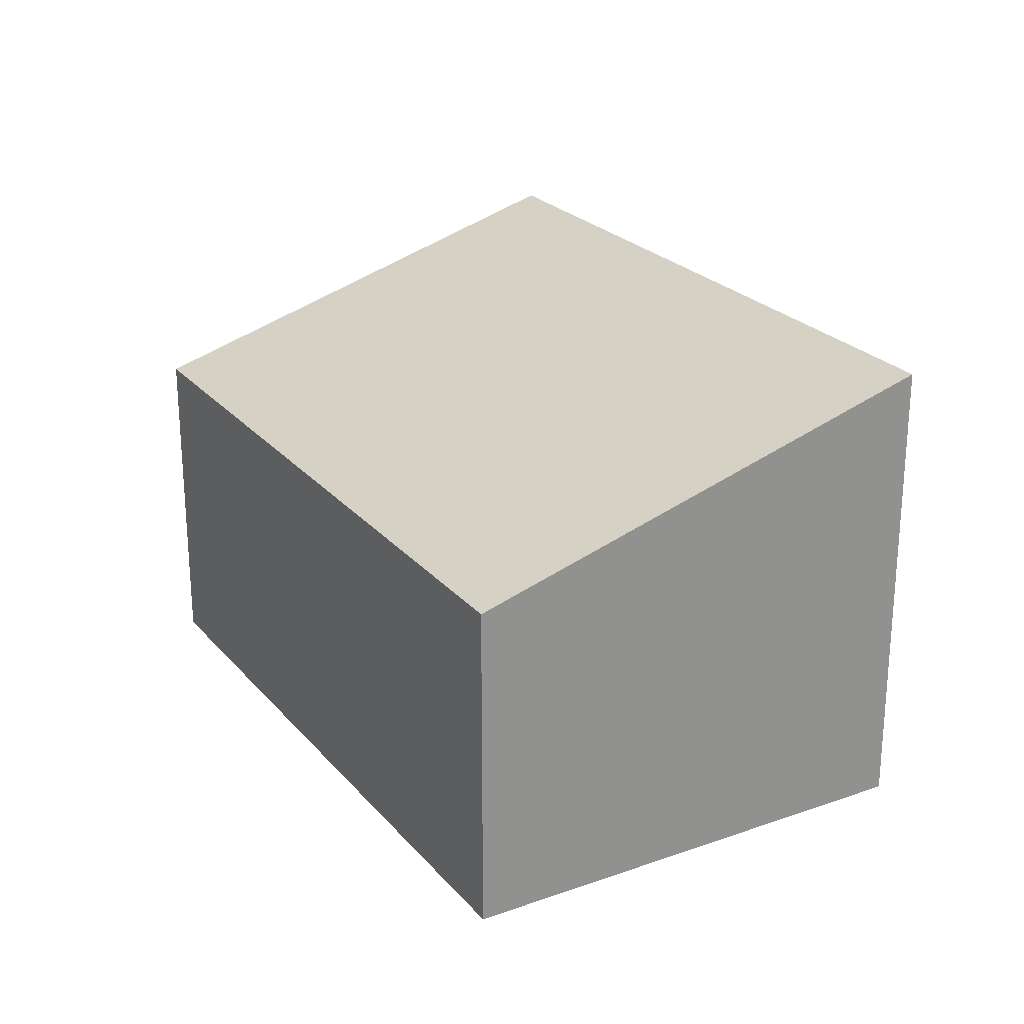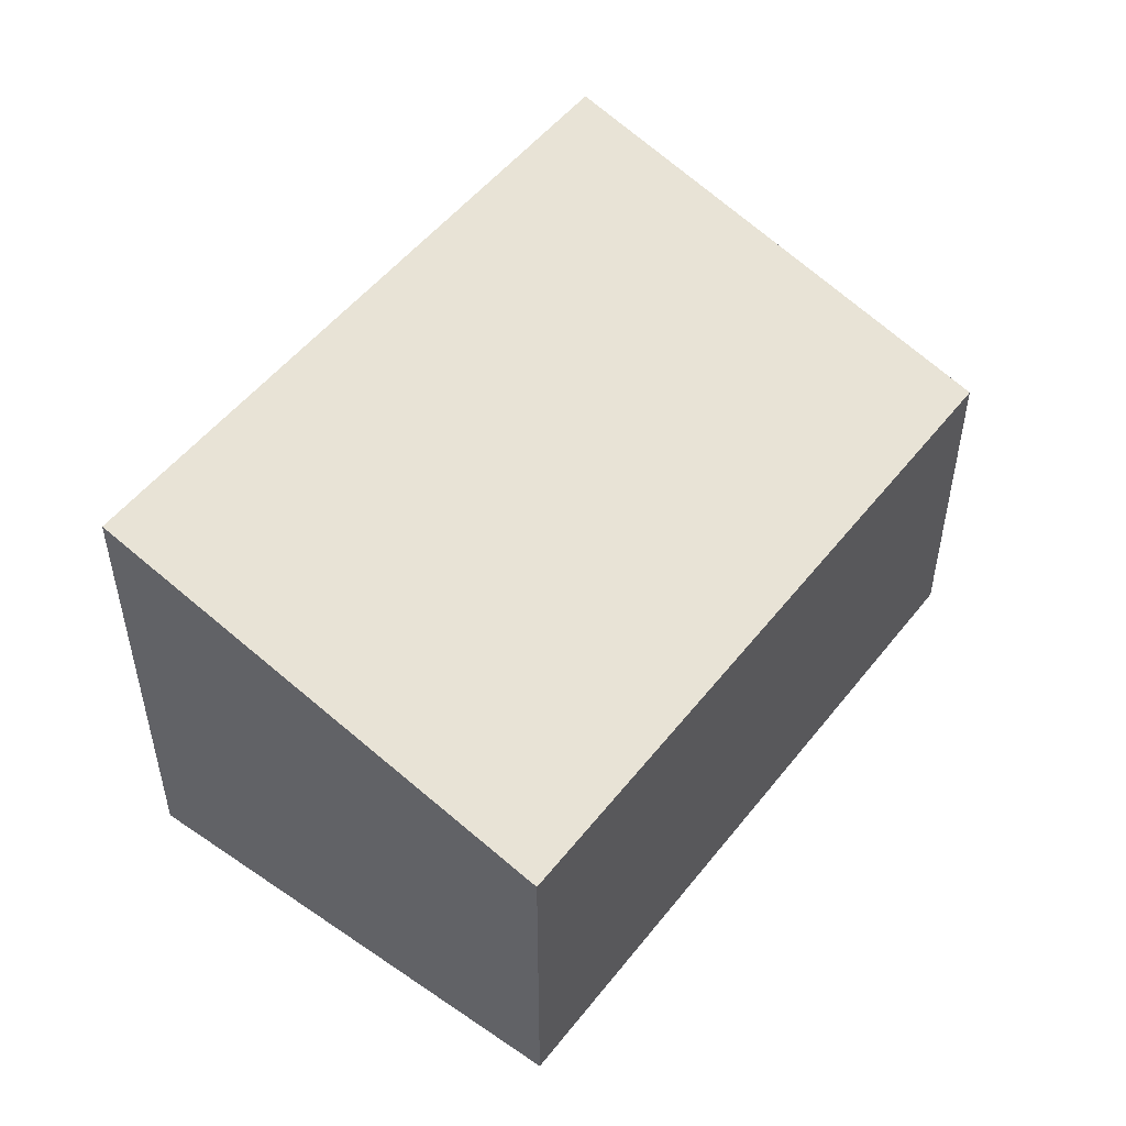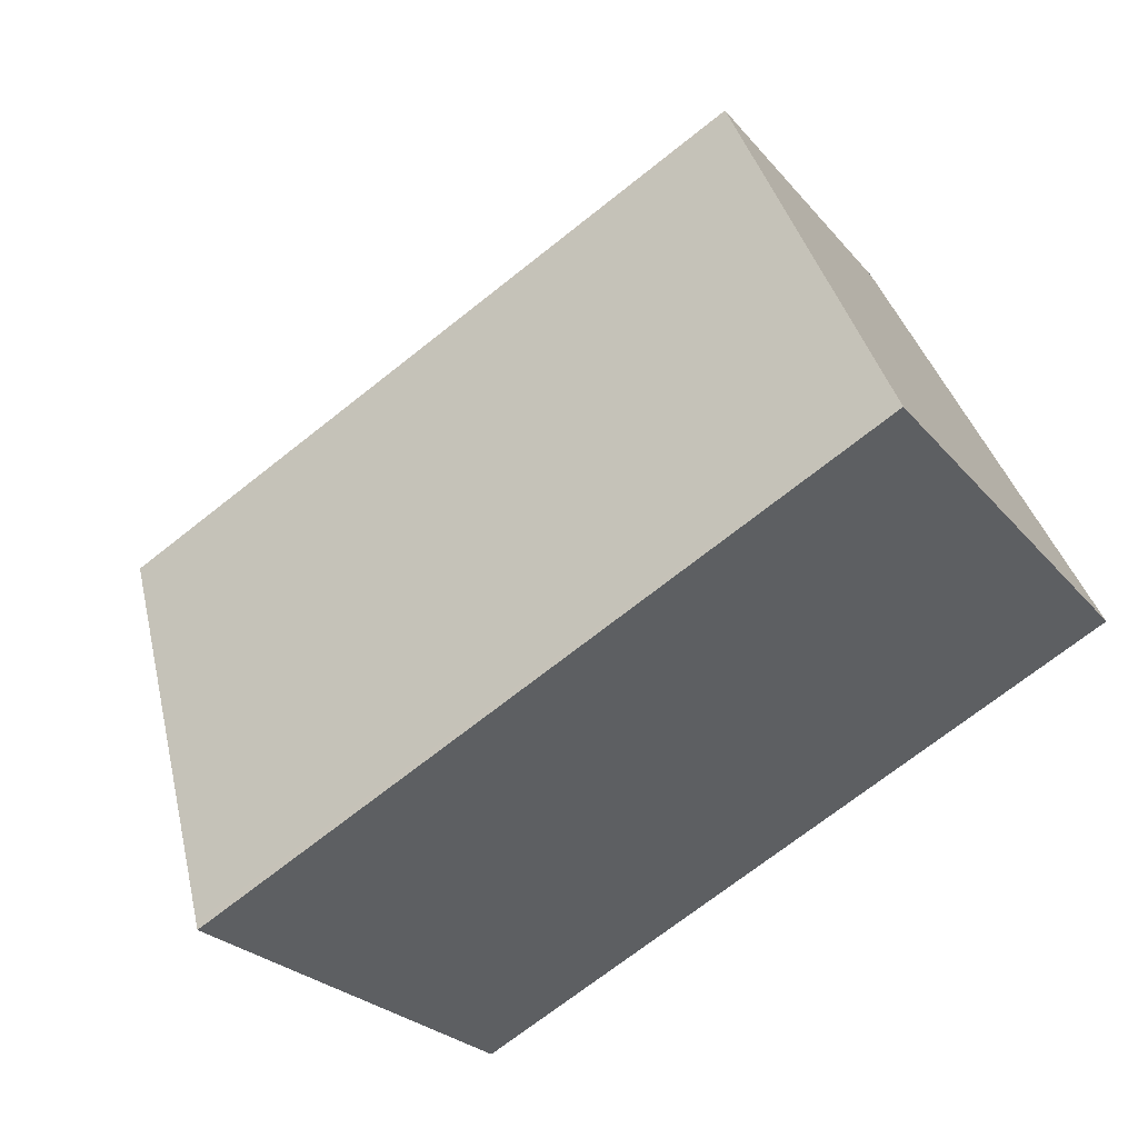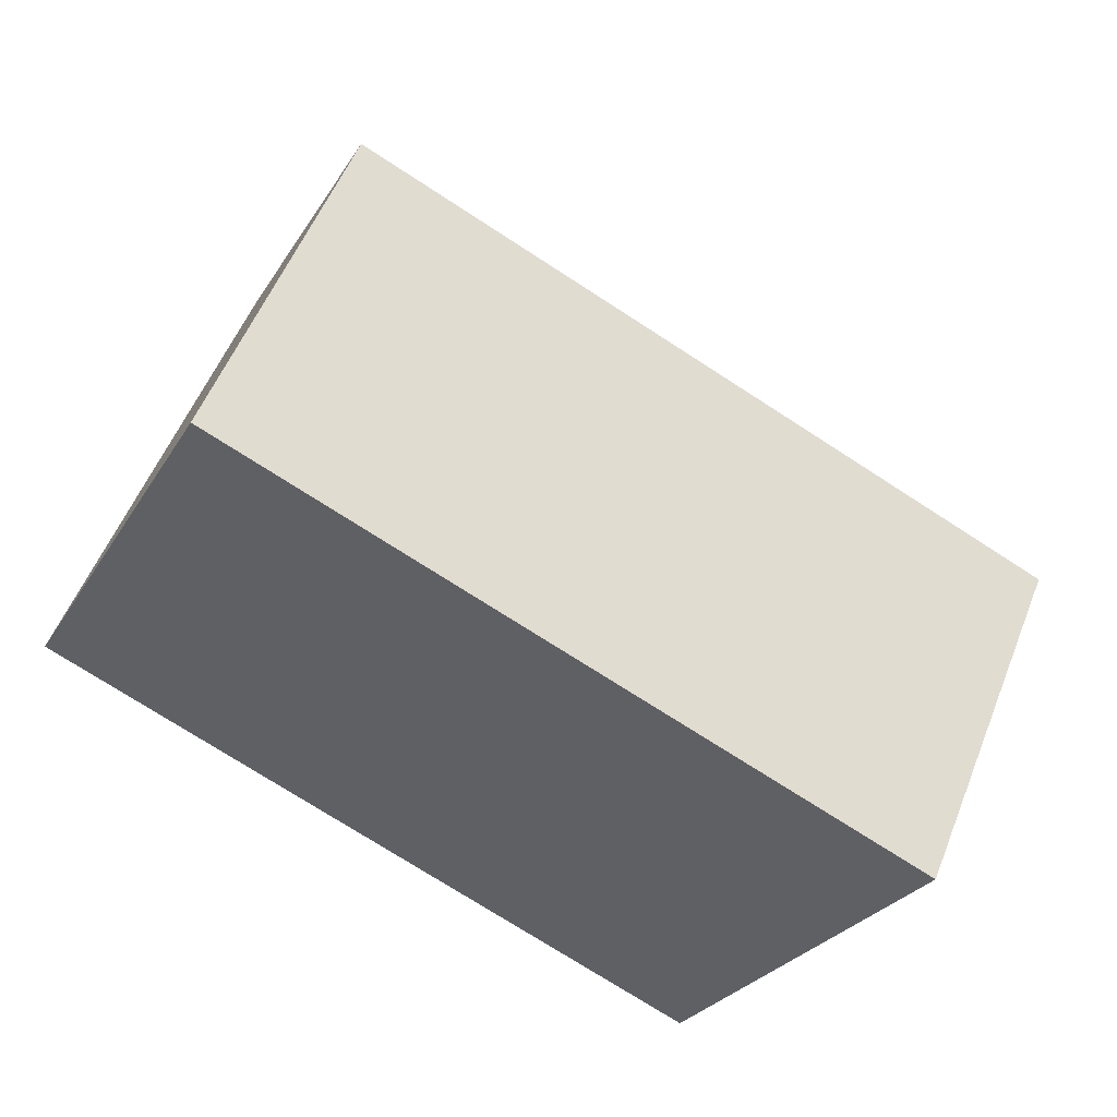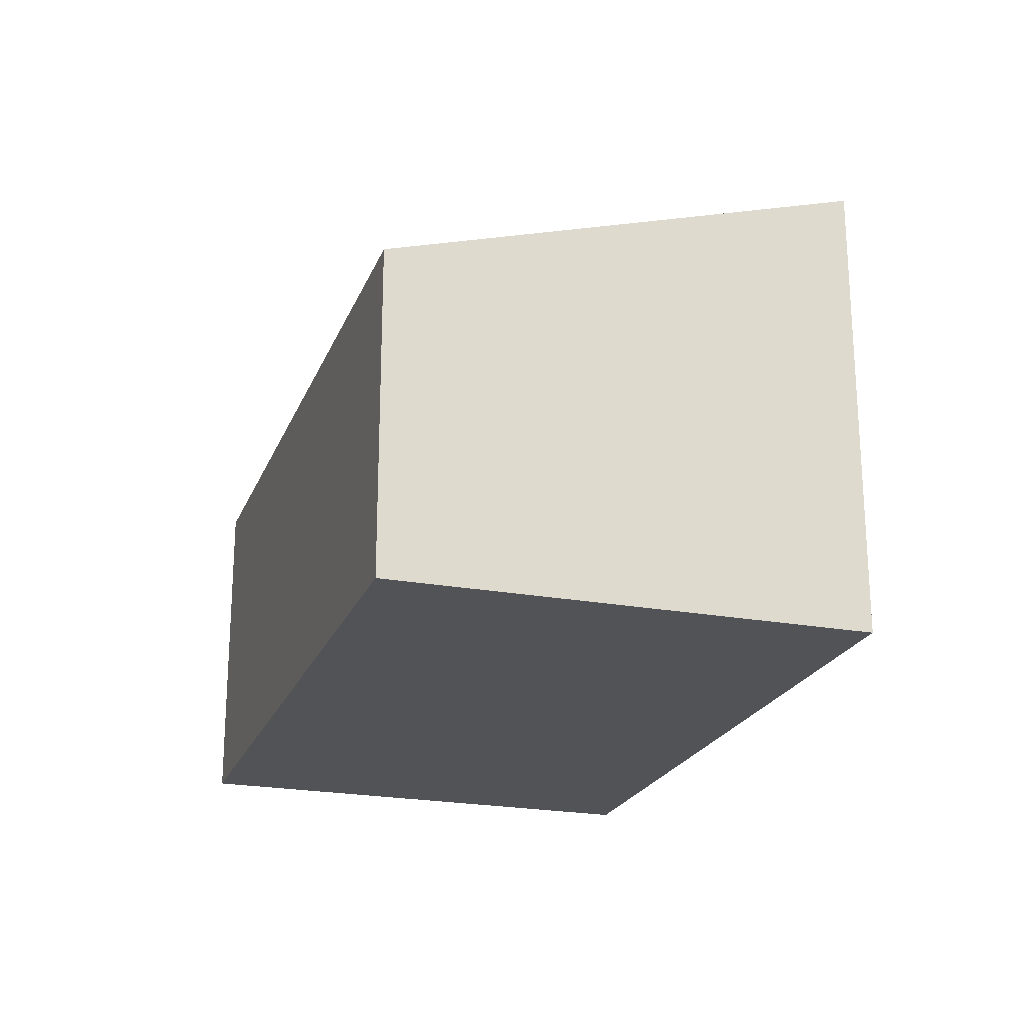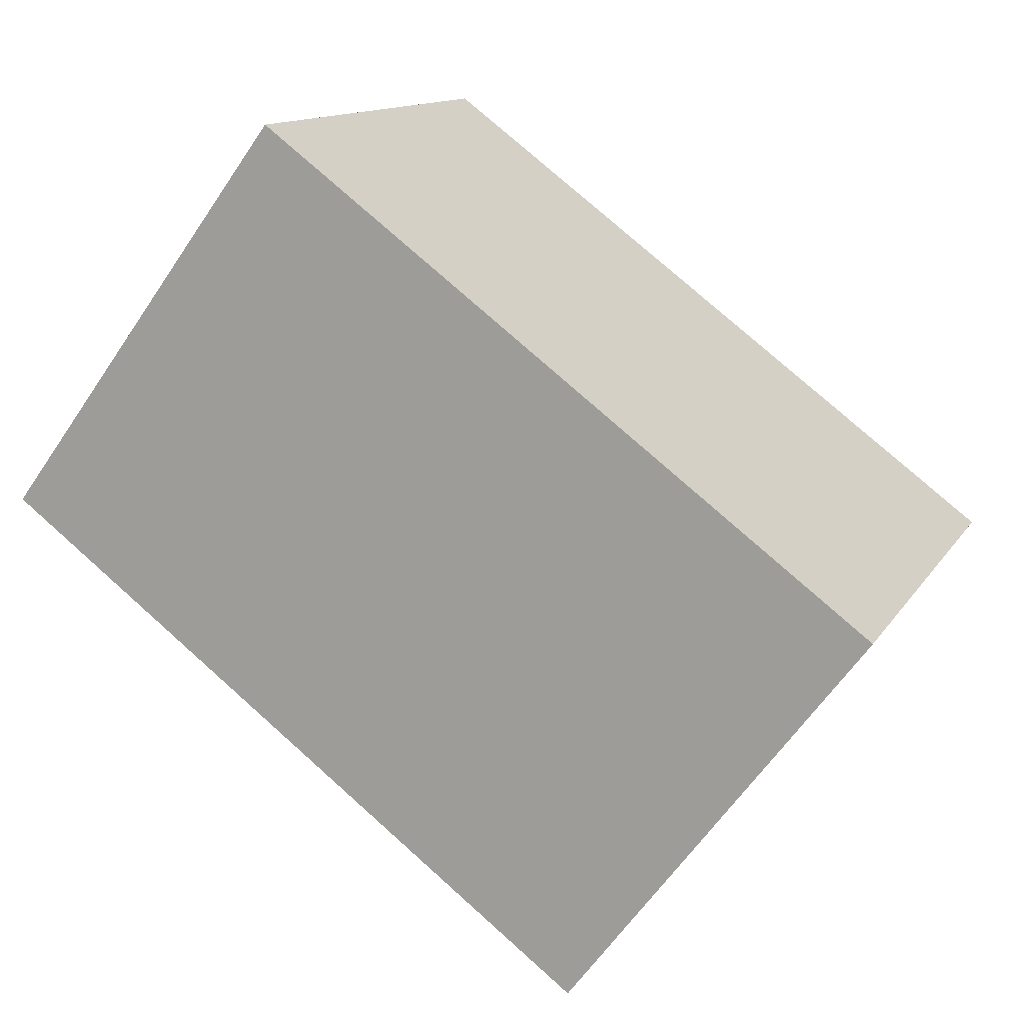
<metadata>
{"format":"obj","ext":"obj","renderer":"f3d","projection":"perspective","resolution":1024,"background":"white","views":[{"elev":24.4,"azim":-94.5,"up":"+Z"},{"elev":51.1,"azim":152.5,"up":"+Z"},{"elev":-25.1,"azim":29.8,"up":"+Y"},{"elev":54.2,"azim":-158.6,"up":"+Y"},{"elev":-22.3,"azim":-82.1,"up":"+Z"},{"elev":-61.7,"azim":146.1,"up":"+Y"}]}
</metadata>
<code>
v -2509 -1685 2.503
v -2504 -1682 2.51
v -2502 -1686 3.556
v -2507 -1688 3.556
v -2509 -1685 2.519
v -2504 -1682 2.518
v -2503 -1684 3.188
v -2502 -1686 3.556
v -2509 -1685 2.519
v -2507 -1688 3.556
v -2502 -1686 3.544
v -2507 -1688 3.537
v -2507 -1688 3.537
v -2509 -1685 2.503
v -2502 -1686 3.544
v -2509 -1685 2.503
v -2509 -1685 2.503
v -2509 -1685 -4.441e-16
v -2509 -1685 0
v -2504 -1682 2.518
v -2504 -1682 2.51
v -2504 -1682 0
v -2504 -1682 4.441e-16
v -2502 -1686 3.556
v -2502 -1686 3.556
v -2502 -1686 4.441e-16
v -2502 -1686 0
v -2507 -1688 3.537
v -2507 -1688 3.556
v -2507 -1688 -4.441e-16
v -2507 -1688 0
v -2509 -1685 2.503
v -2509 -1685 2.519
v -2509 -1685 0
v -2509 -1685 -4.441e-16
v -2503 -1684 3.188
v -2504 -1682 2.518
v -2504 -1682 4.441e-16
v -2503 -1684 0
v -2502 -1686 3.544
v -2503 -1684 3.188
v -2503 -1684 0
v -2502 -1686 0
v -2507 -1688 3.556
v -2502 -1686 3.556
v -2502 -1686 0
v -2507 -1688 0
v -2507 -1688 3.556
v -2507 -1688 3.556
v -2507 -1688 0
v -2507 -1688 -4.441e-16
v -2509 -1685 2.519
v -2507 -1688 3.537
v -2507 -1688 0
v -2509 -1685 0
v -2504 -1682 2.51
v -2509 -1685 2.503
v -2509 -1685 0
v -2504 -1682 0
v -2502 -1686 3.556
v -2502 -1686 3.544
v -2502 -1686 0
v -2502 -1686 4.441e-16
v -2509 -1685 0
v -2504 -1682 0
v -2502 -1686 0
v -2507 -1688 0
f 13 5 9 12
f 9 5 1 14
f 11 7 15
f 12 9 6 7 11
f 11 8 10 12
f 12 10 4 13
f 14 2 6 9
f 15 3 8 11
f 17 18 19 16
f 21 22 23 20
f 25 26 27 24
f 29 30 31 28
f 33 34 35 32
f 37 38 39 36
f 41 42 43 40
f 45 46 47 44
f 49 50 51 48
f 53 54 55 52
f 57 58 59 56
f 61 62 63 60
f 65 66 67 64

</code>
